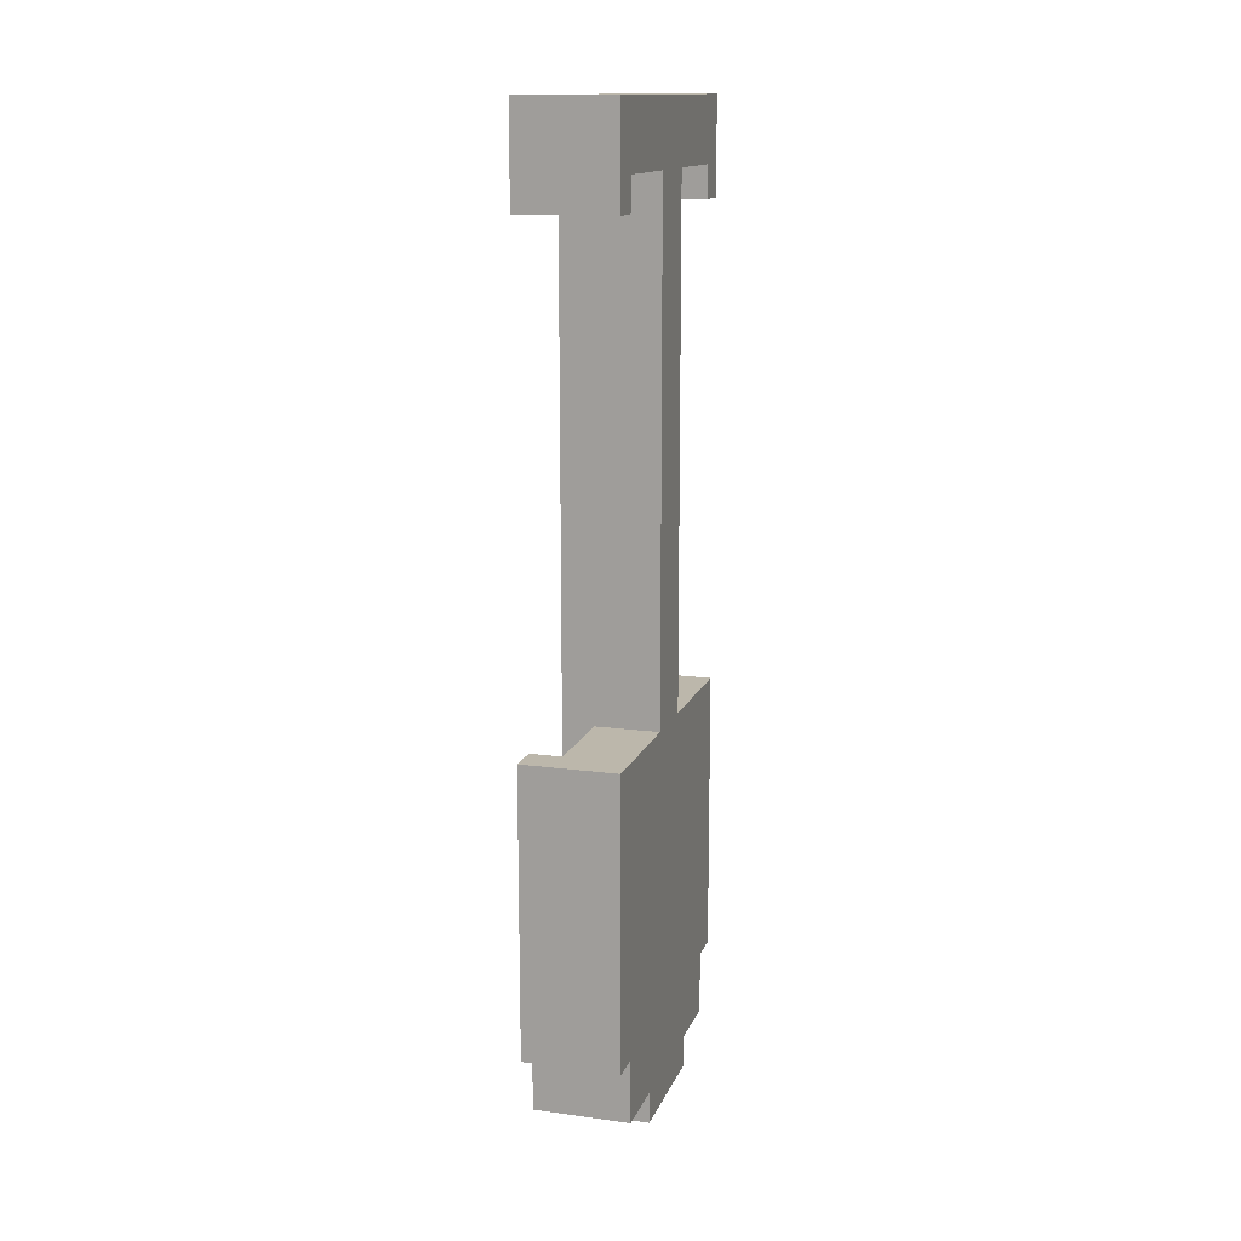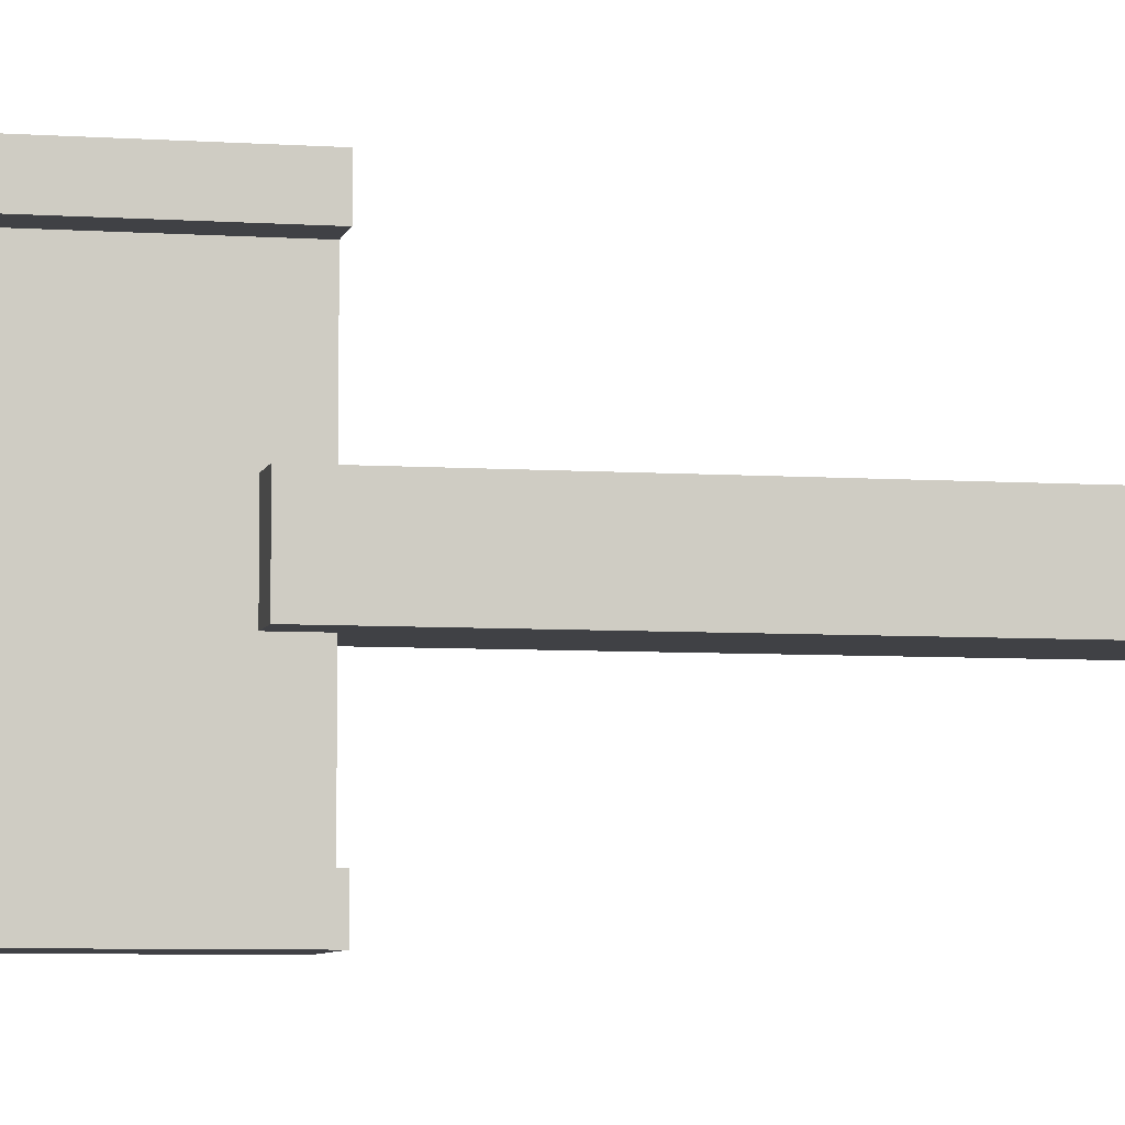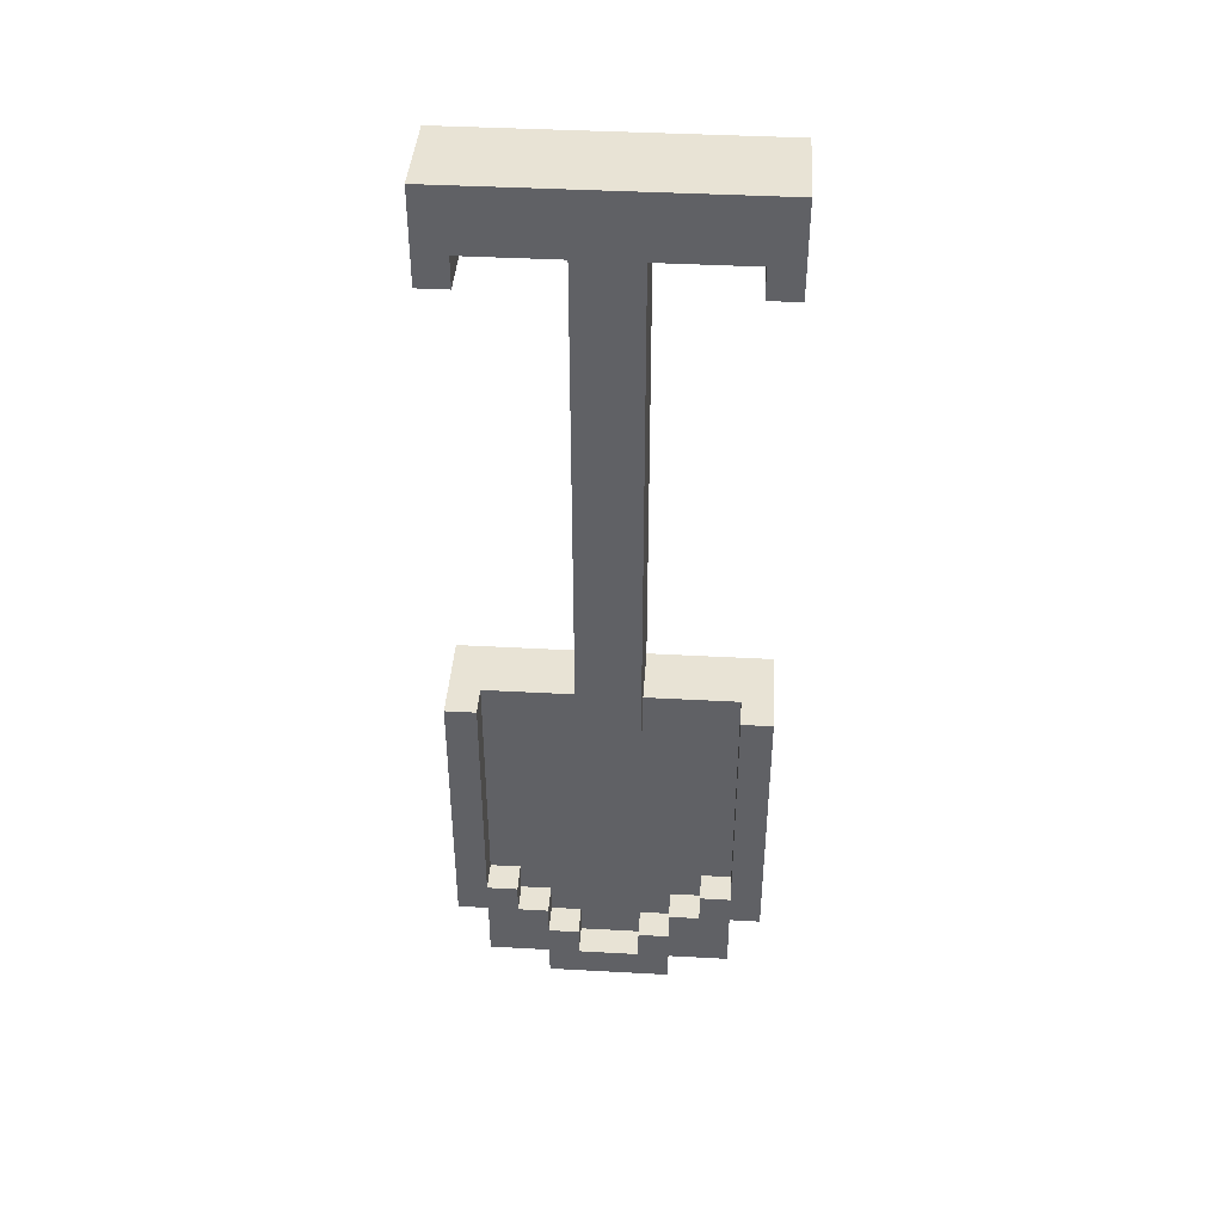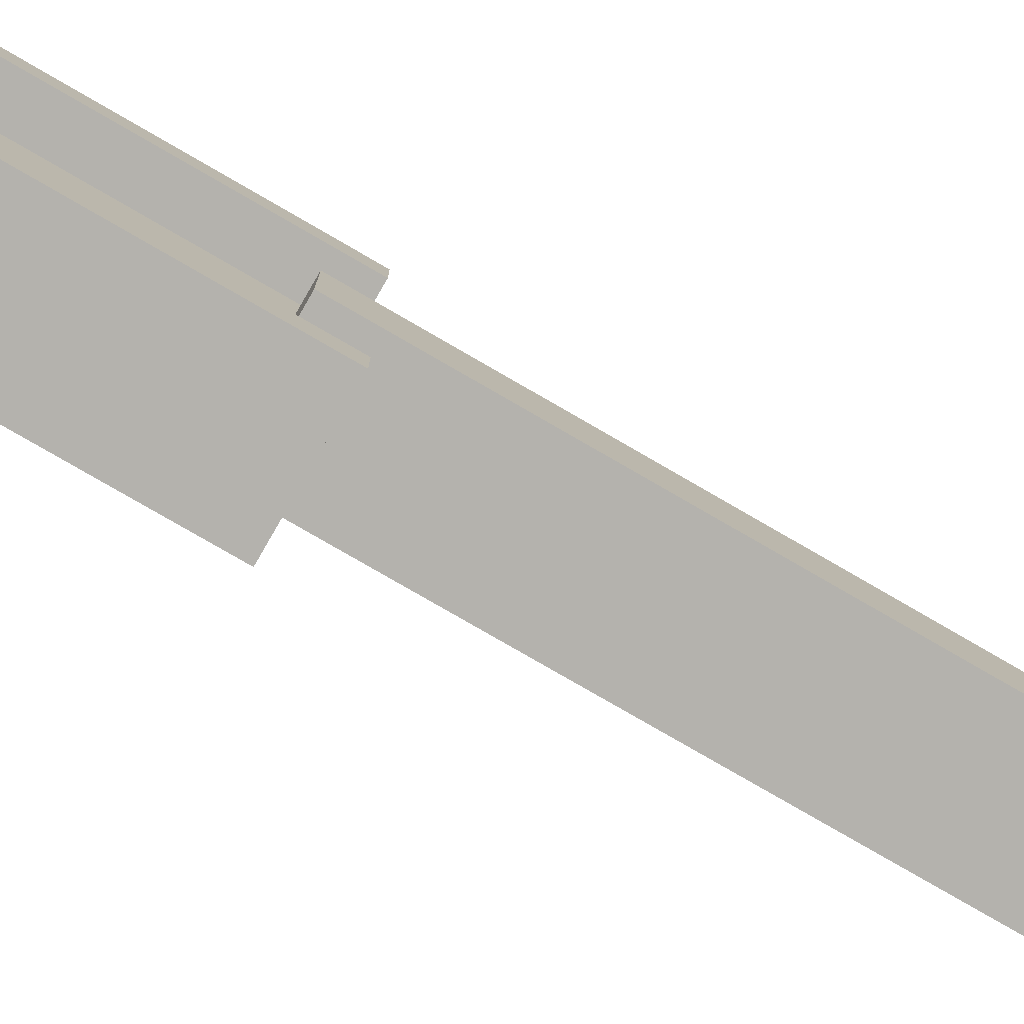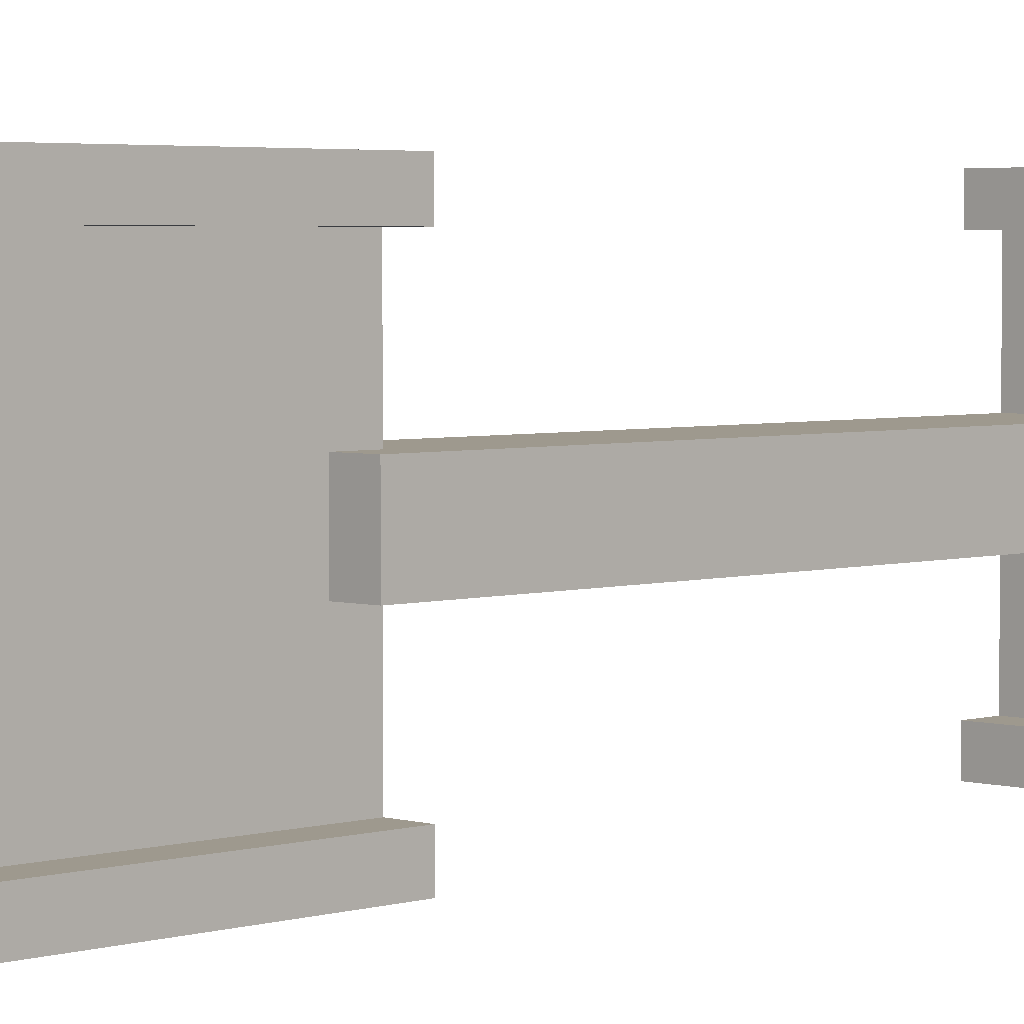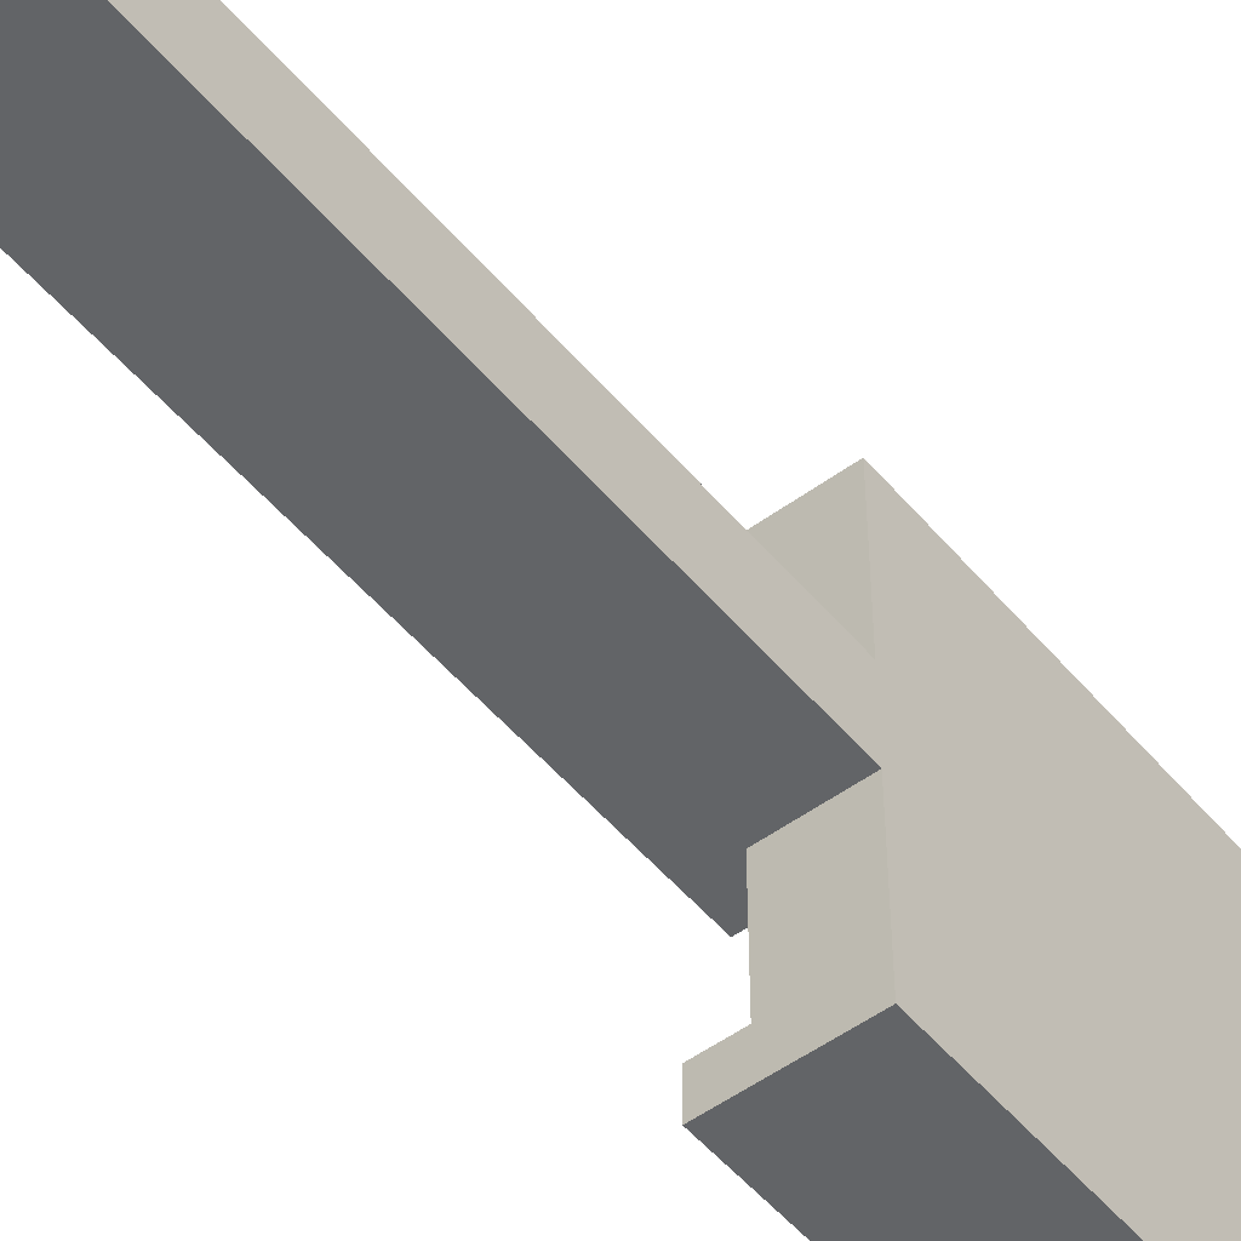
<metadata>
{"format":"obj","ext":"obj","renderer":"f3d","projection":"perspective","resolution":1024,"background":"white","views":[{"elev":14.3,"azim":-163.4,"up":"+Y"},{"elev":-5.9,"azim":78.0,"up":"+Z"},{"elev":41.2,"azim":93.8,"up":"+Y"},{"elev":-79.5,"azim":60.0,"up":"+Z"},{"elev":3.5,"azim":44.5,"up":"+Z"},{"elev":-51.1,"azim":-141.4,"up":"+Z"}]}
</metadata>
<code>
o
v -0.1 0 0.2
v -0.1 0 -0.2
v -0.1 0.1 0.4
v -0.1 0.1 0.2
v -0.1 0.1 -0.2
v -0.1 0.1 -0.4
v -0.1 0.3 0.5
v -0.1 0.3 0.4
v -0.1 0.3 -0.4
v -0.1 0.3 -0.5
v -0.1 1.1 0.1
v -0.1 1.1 -0.1
v -0.1 1.2 0.5
v -0.1 1.2 0.1
v -0.1 1.2 -0.1
v -0.1 1.2 -0.5
v -0.1 2.7 0.5
v -0.1 2.7 0.4
v -0.1 2.7 -0.4
v -0.1 2.7 -0.5
v -0.1 2.8 0.4
v -0.1 2.8 0.1
v -0.1 2.8 -0.1
v -0.1 2.8 -0.4
v -0.1 3 0.5
v -0.1 3 -0.5
v 0.1 0.1 0.1
v 0.1 0.1 -0.1
v 0.1 0.2 0.2
v 0.1 0.2 0.1
v 0.1 0.2 -0.1
v 0.1 0.2 -0.2
v 0.1 0.3 0.3
v 0.1 0.3 0.2
v 0.1 0.3 -0.2
v 0.1 0.3 -0.3
v 0.1 0.4 0.4
v 0.1 0.4 0.3
v 0.1 0.4 -0.3
v 0.1 0.4 -0.4
v 0.1 1.1 0.1
v 0.1 1.1 -0.1
v 0.1 1.2 0.4
v 0.1 1.2 0.1
v 0.1 1.2 -0.1
v 0.1 1.2 -0.4
v 0.2 0 0.2
v 0.2 0 -0.2
v 0.2 0.1 0.4
v 0.2 0.1 0.2
v 0.2 0.1 0.1
v 0.2 0.1 -0.1
v 0.2 0.1 -0.2
v 0.2 0.1 -0.4
v 0.2 0.2 0.2
v 0.2 0.2 0.1
v 0.2 0.2 -0.1
v 0.2 0.2 -0.2
v 0.2 0.3 0.5
v 0.2 0.3 0.4
v 0.2 0.3 0.3
v 0.2 0.3 0.2
v 0.2 0.3 -0.2
v 0.2 0.3 -0.3
v 0.2 0.3 -0.4
v 0.2 0.3 -0.5
v 0.2 0.4 0.4
v 0.2 0.4 0.3
v 0.2 0.4 -0.3
v 0.2 0.4 -0.4
v 0.2 1.1 0.1
v 0.2 1.1 -0.1
v 0.2 1.2 0.5
v 0.2 1.2 0.4
v 0.2 1.2 -0.4
v 0.2 1.2 -0.5
v 0.2 2.7 0.5
v 0.2 2.7 0.4
v 0.2 2.7 -0.4
v 0.2 2.7 -0.5
v 0.2 2.8 0.4
v 0.2 2.8 0.1
v 0.2 2.8 -0.1
v 0.2 2.8 -0.4
v 0.2 3 0.5
v 0.2 3 -0.5
v -0.1 0.3 0.5
v -0.1 1.2 0.5
v -0.1 2.7 0.5
v -0.1 3 0.5
v 0.2 0.3 0.5
v 0.2 1.2 0.5
v 0.2 2.7 0.5
v 0.2 3 0.5
v -0.1 0.1 0.4
v -0.1 0.3 0.4
v 0.2 0.1 0.4
v 0.2 0.3 0.4
v -0.1 0 0.2
v -0.1 0.1 0.2
v 0.2 0 0.2
v 0.2 0.1 0.2
v -0.1 1.2 0.1
v -0.1 2.8 0.1
v 0.1 1.1 0.1
v 0.1 1.2 0.1
v 0.2 1.1 0.1
v 0.2 2.8 0.1
v 0.1 0.1 -0.1
v 0.1 0.2 -0.1
v 0.2 0.1 -0.1
v 0.2 0.2 -0.1
v 0.1 0.2 -0.2
v 0.1 0.3 -0.2
v 0.2 0.2 -0.2
v 0.2 0.3 -0.2
v 0.1 0.3 -0.3
v 0.1 0.4 -0.3
v 0.2 0.3 -0.3
v 0.2 0.4 -0.3
v -0.1 2.7 -0.4
v -0.1 2.8 -0.4
v 0.1 0.4 -0.4
v 0.1 1.2 -0.4
v 0.2 0.4 -0.4
v 0.2 1.2 -0.4
v 0.2 2.7 -0.4
v 0.2 2.8 -0.4
v -0.1 2.7 0.4
v -0.1 2.8 0.4
v 0.1 0.4 0.4
v 0.1 1.2 0.4
v 0.2 0.4 0.4
v 0.2 1.2 0.4
v 0.2 2.7 0.4
v 0.2 2.8 0.4
v 0.1 0.3 0.3
v 0.1 0.4 0.3
v 0.2 0.3 0.3
v 0.2 0.4 0.3
v 0.1 0.2 0.2
v 0.1 0.3 0.2
v 0.2 0.2 0.2
v 0.2 0.3 0.2
v 0.1 0.1 0.1
v 0.1 0.2 0.1
v 0.2 0.1 0.1
v 0.2 0.2 0.1
v -0.1 1.2 -0.1
v -0.1 2.8 -0.1
v 0.1 1.1 -0.1
v 0.1 1.2 -0.1
v 0.2 1.1 -0.1
v 0.2 2.8 -0.1
v -0.1 0 -0.2
v -0.1 0.1 -0.2
v 0.2 0 -0.2
v 0.2 0.1 -0.2
v -0.1 0.1 -0.4
v -0.1 0.3 -0.4
v 0.2 0.1 -0.4
v 0.2 0.3 -0.4
v -0.1 0.3 -0.5
v -0.1 1.2 -0.5
v -0.1 2.7 -0.5
v -0.1 3 -0.5
v 0.2 0.3 -0.5
v 0.2 1.2 -0.5
v 0.2 2.7 -0.5
v 0.2 3 -0.5
v -0.1 0 0.2
v 0.2 0 0.2
v -0.1 0 -0.2
v 0.2 0 -0.2
v -0.1 0.1 0.4
v 0.2 0.1 0.4
v -0.1 0.1 0.2
v 0.2 0.1 0.2
v -0.1 0.1 -0.2
v 0.2 0.1 -0.2
v -0.1 0.1 -0.4
v 0.2 0.1 -0.4
v -0.1 0.3 0.5
v 0.2 0.3 0.5
v -0.1 0.3 0.4
v 0.2 0.3 0.4
v -0.1 0.3 -0.4
v 0.2 0.3 -0.4
v -0.1 0.3 -0.5
v 0.2 0.3 -0.5
v 0.1 1.1 0.1
v 0.2 1.1 0.1
v 0.1 1.1 -0.1
v 0.2 1.1 -0.1
v -0.1 2.7 0.5
v 0.2 2.7 0.5
v -0.1 2.7 0.4
v 0.2 2.7 0.4
v -0.1 2.7 -0.4
v 0.2 2.7 -0.4
v -0.1 2.7 -0.5
v 0.2 2.7 -0.5
v -0.1 2.8 0.4
v 0.2 2.8 0.4
v -0.1 2.8 0.1
v 0.2 2.8 0.1
v -0.1 2.8 -0.1
v 0.2 2.8 -0.1
v -0.1 2.8 -0.4
v 0.2 2.8 -0.4
v 0.1 0.1 0.1
v 0.2 0.1 0.1
v 0.1 0.1 -0.1
v 0.2 0.1 -0.1
v 0.1 0.2 0.2
v 0.2 0.2 0.2
v 0.1 0.2 0.1
v 0.2 0.2 0.1
v 0.1 0.2 -0.1
v 0.2 0.2 -0.1
v 0.1 0.2 -0.2
v 0.2 0.2 -0.2
v 0.1 0.3 0.3
v 0.2 0.3 0.3
v 0.1 0.3 0.2
v 0.2 0.3 0.2
v 0.1 0.3 -0.2
v 0.2 0.3 -0.2
v 0.1 0.3 -0.3
v 0.2 0.3 -0.3
v 0.1 0.4 0.4
v 0.2 0.4 0.4
v 0.1 0.4 0.3
v 0.2 0.4 0.3
v 0.1 0.4 -0.3
v 0.2 0.4 -0.3
v 0.1 0.4 -0.4
v 0.2 0.4 -0.4
v -0.1 1.2 0.5
v 0.2 1.2 0.5
v 0.1 1.2 0.4
v 0.2 1.2 0.4
v -0.1 1.2 0.1
v 0.1 1.2 0.1
v -0.1 1.2 -0.1
v 0.1 1.2 -0.1
v 0.1 1.2 -0.4
v 0.2 1.2 -0.4
v -0.1 1.2 -0.5
v 0.2 1.2 -0.5
v -0.1 3 0.5
v 0.2 3 0.5
v -0.1 3 -0.5
v 0.2 3 -0.5
f 4 2 1
f 5 2 4
f 8 4 3
f 8 6 5
f 8 5 4
f 9 6 8
f 11 8 7
f 11 10 9
f 11 9 8
f 12 10 11
f 13 11 7
f 14 12 11
f 14 11 13
f 15 10 12
f 15 12 14
f 16 10 15
f 21 18 17
f 22 15 14
f 23 15 22
f 24 20 19
f 25 21 17
f 25 24 23
f 25 23 22
f 25 22 21
f 26 20 24
f 26 24 25
f 27 28 30
f 30 28 31
f 29 30 34
f 31 32 34
f 30 31 34
f 34 32 35
f 33 34 38
f 35 36 38
f 34 35 38
f 38 36 39
f 37 38 41
f 39 40 41
f 38 39 41
f 41 40 42
f 37 41 43
f 43 41 44
f 42 40 45
f 45 40 46
f 47 48 50
f 50 48 51
f 51 48 52
f 52 48 53
f 49 50 55
f 50 51 55
f 55 51 56
f 53 54 57
f 52 53 57
f 57 54 58
f 49 55 60
f 60 55 61
f 61 55 62
f 58 54 63
f 63 54 64
f 64 54 65
f 59 60 67
f 60 61 67
f 67 61 68
f 65 66 69
f 64 65 69
f 69 66 70
f 59 67 73
f 73 67 74
f 70 66 75
f 75 66 76
f 77 78 81
f 71 72 82
f 82 72 83
f 79 80 84
f 77 81 85
f 83 84 85
f 82 83 85
f 81 82 85
f 84 80 86
f 85 84 86
f 91 88 87
f 92 88 91
f 93 90 89
f 94 90 93
f 97 96 95
f 98 96 97
f 101 100 99
f 102 100 101
f 106 104 103
f 107 106 105
f 108 104 106
f 108 106 107
f 111 110 109
f 112 110 111
f 115 114 113
f 116 114 115
f 119 118 117
f 120 118 119
f 125 124 123
f 126 124 125
f 127 122 121
f 128 122 127
f 131 132 133
f 133 132 134
f 129 130 135
f 135 130 136
f 137 138 139
f 139 138 140
f 141 142 143
f 143 142 144
f 145 146 147
f 147 146 148
f 149 150 152
f 151 152 153
f 152 150 154
f 153 152 154
f 155 156 157
f 157 156 158
f 159 160 161
f 161 160 162
f 163 164 167
f 167 164 168
f 165 166 169
f 169 166 170
f 173 172 171
f 174 172 173
f 177 176 175
f 178 176 177
f 181 180 179
f 182 180 181
f 185 184 183
f 186 184 185
f 189 188 187
f 190 188 189
f 193 192 191
f 194 192 193
f 197 196 195
f 198 196 197
f 201 200 199
f 202 200 201
f 205 204 203
f 206 204 205
f 209 208 207
f 210 208 209
f 211 212 213
f 213 212 214
f 215 216 217
f 217 216 218
f 219 220 221
f 221 220 222
f 223 224 225
f 225 224 226
f 227 228 229
f 229 228 230
f 231 232 233
f 233 232 234
f 235 236 237
f 237 236 238
f 239 240 241
f 241 240 242
f 239 241 243
f 243 241 244
f 245 246 247
f 245 247 249
f 247 248 249
f 249 248 250
f 251 252 253
f 253 252 254

</code>
